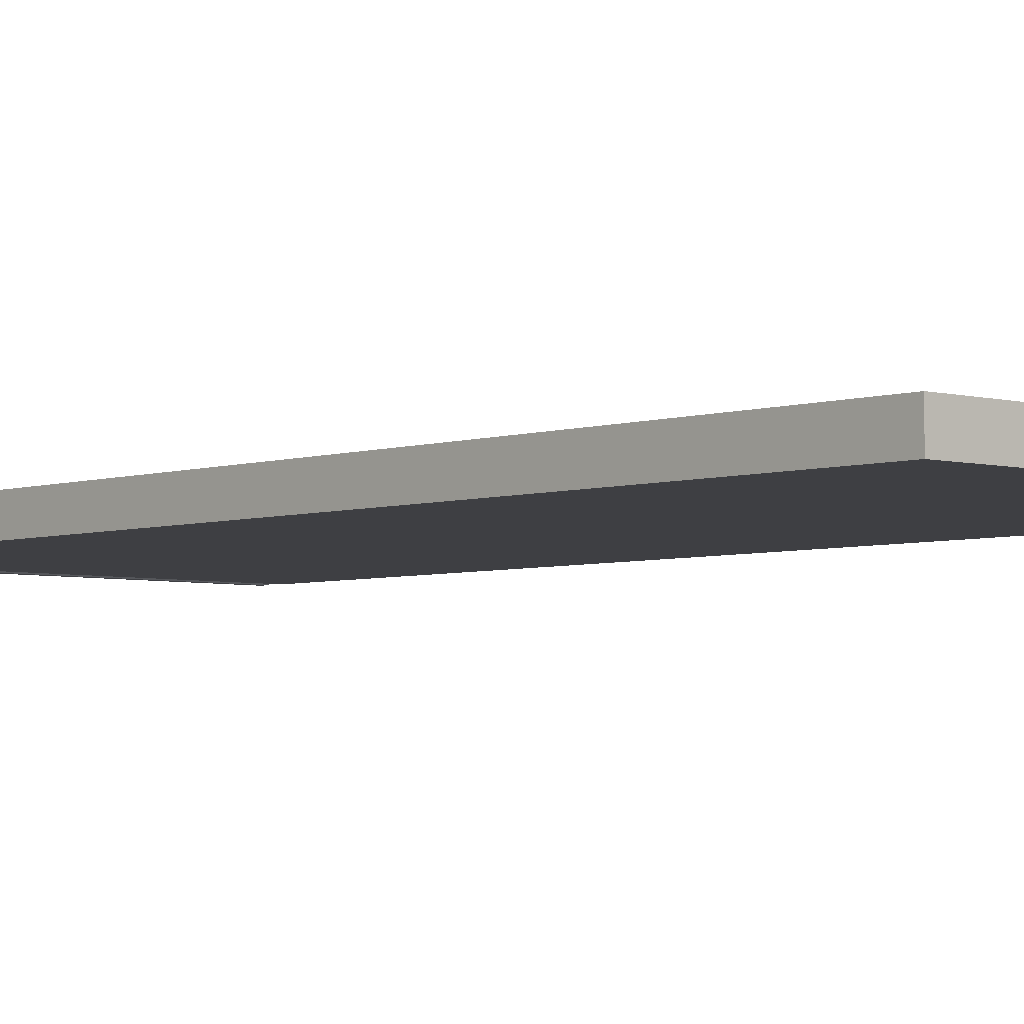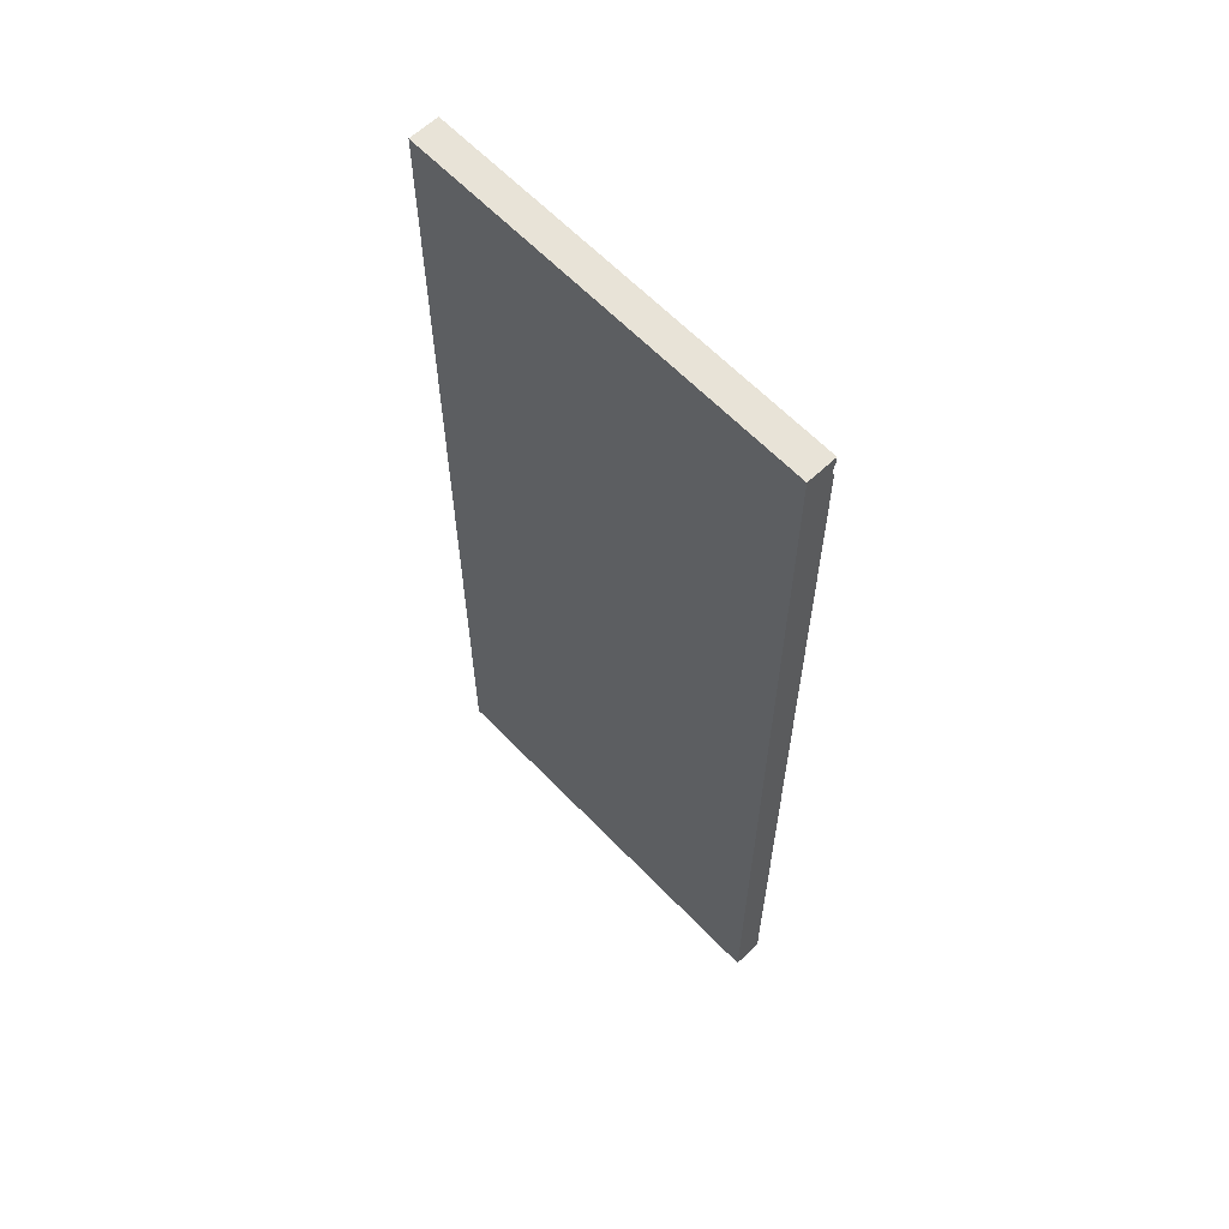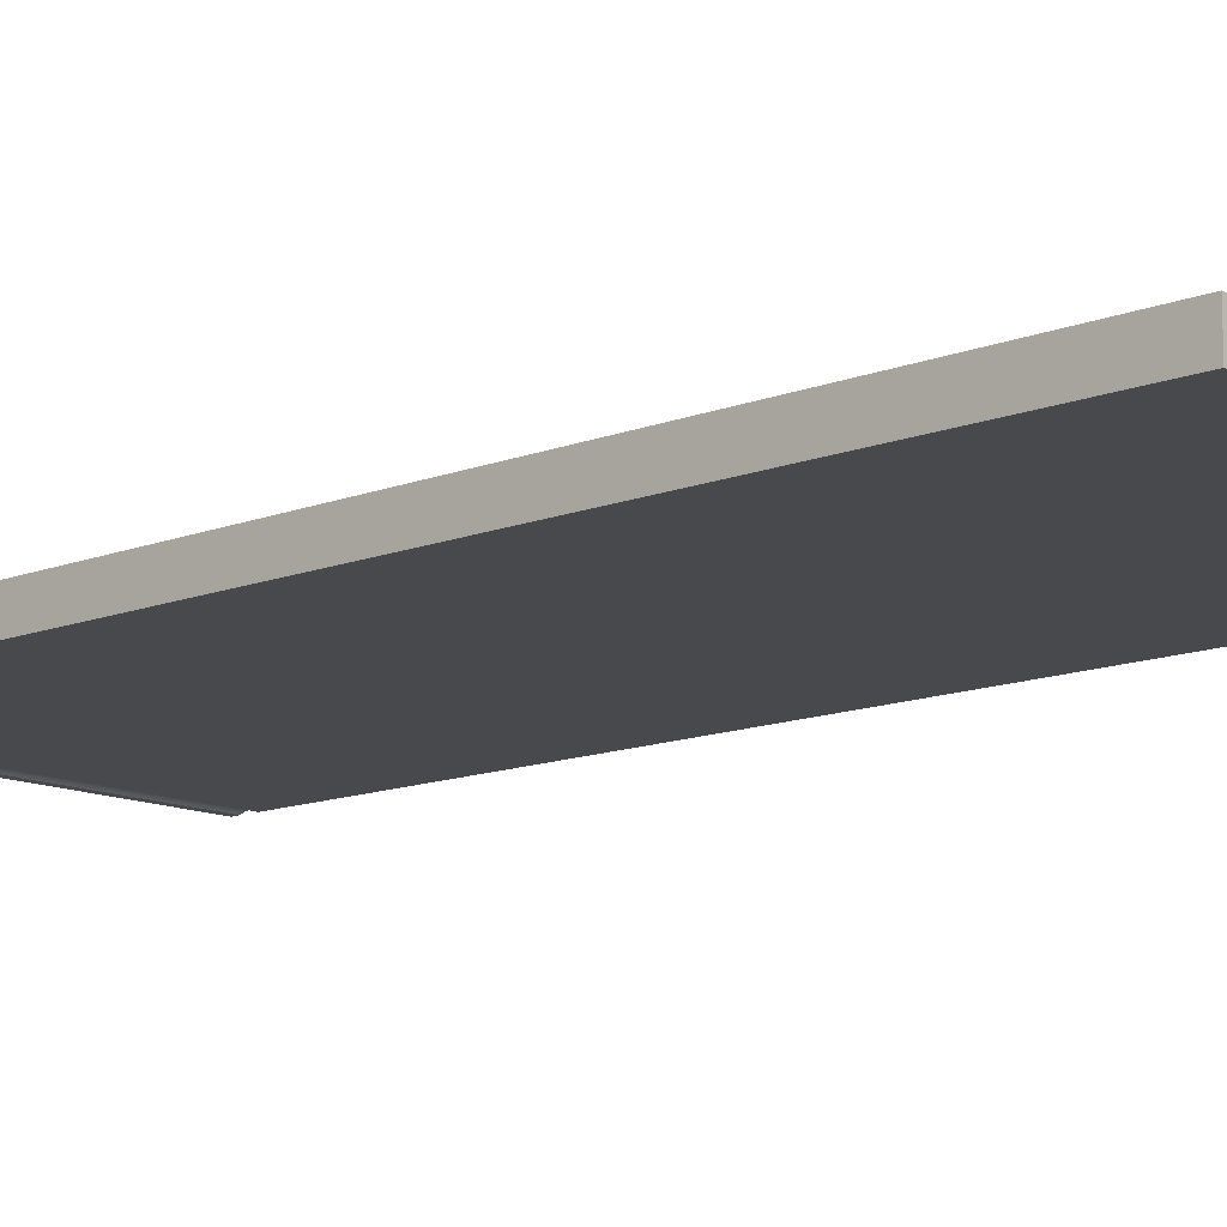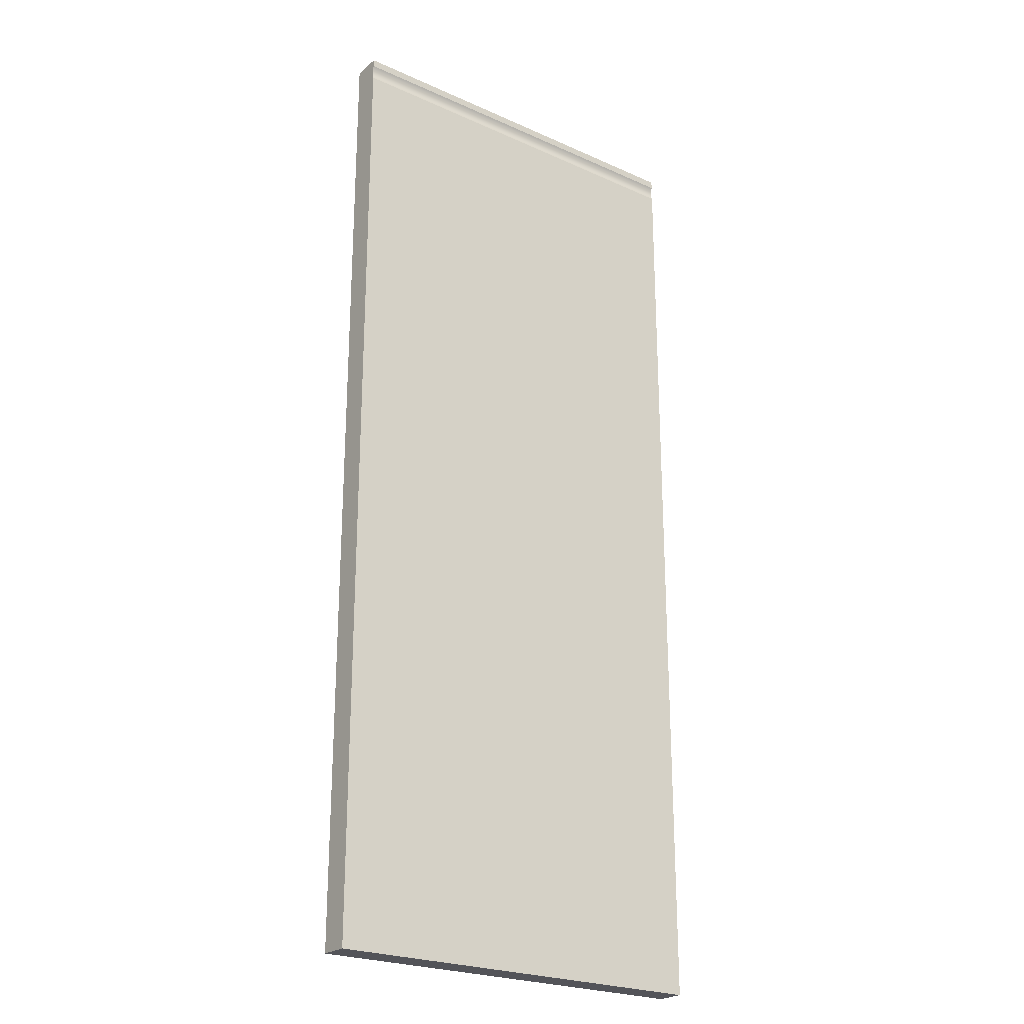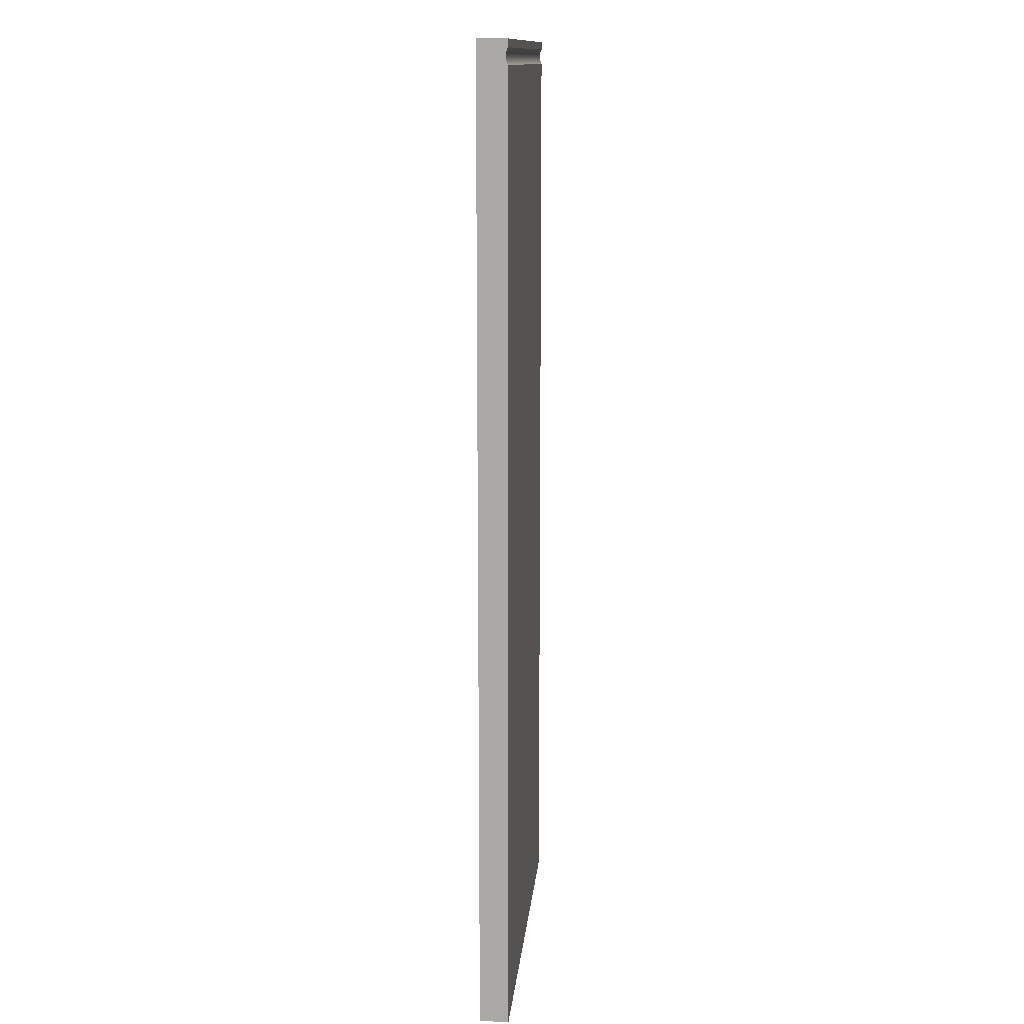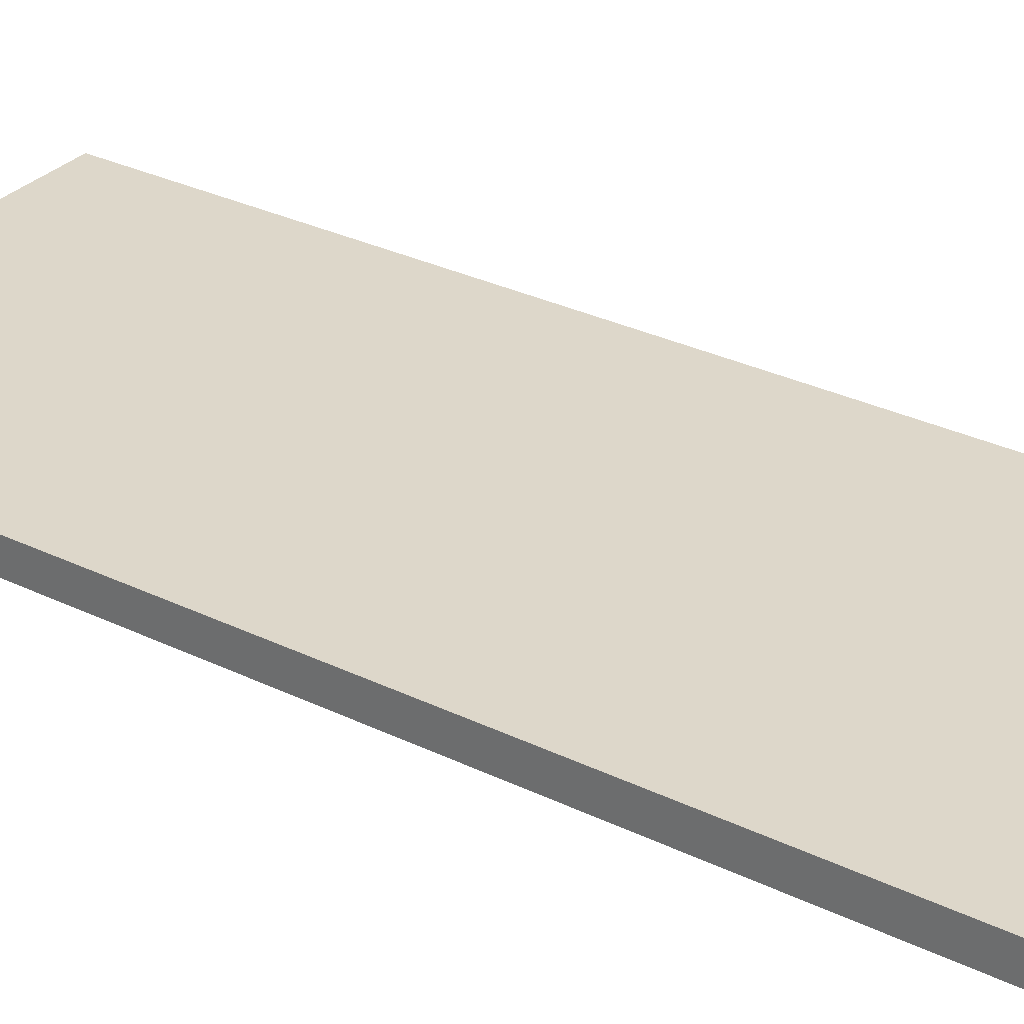
<metadata>
{"format":"obj","ext":"obj","renderer":"f3d","projection":"perspective","resolution":1024,"background":"white","views":[{"elev":-4.3,"azim":138.0,"up":"+Y"},{"elev":62.4,"azim":-133.7,"up":"+Z"},{"elev":-12.5,"azim":132.7,"up":"+Y"},{"elev":-23.9,"azim":-36.7,"up":"+Z"},{"elev":13.3,"azim":-84.8,"up":"+Z"},{"elev":30.9,"azim":124.8,"up":"+Y"}]}
</metadata>
<code>
o Group_720_1/Group_720/mesh43/mesh43-geometry#mesh43-geometry
v 0.3672 0.2315 0.4296
v 0.714 0.2063 0.4296
v 0.714 0.2315 0.4296
v 0.3672 0.2063 0.4296
v 0.714 0.2068 0.4218
v 0.714 0.2315 -0.4105
v 0.3672 0.2063 0.4229
v 0.714 0.2063 0.4229
v 0.714 0.2072 0.4207
v 0.3672 0.2315 -0.4105
v 0.714 0.2079 0.4162
v 0.3672 0.2068 0.4218
v 0.3672 0.2072 0.4207
v 0.714 0.2075 0.4196
v 0.3672 0.2063 -0.4105
v 0.3672 0.2079 0.4162
v 0.714 0.2079 0.4173
v 0.714 0.2079 0.415
v 0.3672 0.2075 0.4196
v 0.714 0.2077 0.4185
v 0.714 0.2063 -0.4105
v 0.3672 0.2063 0.4094
v 0.3672 0.2079 0.4173
v 0.3672 0.2079 0.415
v 0.714 0.2077 0.4138
v 0.3672 0.2077 0.4185
v 0.714 0.2063 0.4094
v 0.3672 0.2068 0.4105
v 0.3672 0.2077 0.4138
v 0.714 0.2075 0.4127
v 0.714 0.2068 0.4105
v 0.3672 0.2072 0.4116
v 0.3672 0.2075 0.4127
v 0.714 0.2072 0.4116
f 1 2 3
f 2 1 4
f 2 5 3
f 6 1 3
f 1 7 4
f 7 2 4
f 5 2 8
f 3 5 9
f 1 6 10
f 3 11 6
f 7 1 12
f 2 7 8
f 8 12 5
f 5 13 9
f 3 9 14
f 6 15 10
f 16 1 10
f 3 17 11
f 18 6 11
f 12 1 13
f 12 8 7
f 13 5 12
f 19 9 13
f 9 19 14
f 3 14 20
f 15 6 21
f 22 10 15
f 23 1 16
f 10 24 16
f 3 20 17
f 17 16 11
f 25 6 18
f 11 24 18
f 13 1 19
f 26 14 19
f 14 26 20
f 6 27 21
f 27 15 21
f 10 22 28
f 15 27 22
f 26 1 23
f 16 17 23
f 10 29 24
f 24 11 16
f 20 23 17
f 30 6 25
f 18 29 25
f 29 18 24
f 19 1 26
f 23 20 26
f 27 6 31
f 22 31 28
f 10 28 32
f 31 22 27
f 10 33 29
f 34 6 30
f 25 33 30
f 33 25 29
f 31 6 34
f 34 28 31
f 28 34 32
f 10 32 33
f 30 32 34
f 32 30 33
f 3 2 1
f 4 1 2
f 3 5 2
f 3 1 6
f 4 7 1
f 4 2 7
f 8 2 5
f 9 5 3
f 10 6 1
f 6 11 3
f 12 1 7
f 8 7 2
f 5 12 8
f 9 13 5
f 14 9 3
f 10 15 6
f 10 1 16
f 11 17 3
f 11 6 18
f 13 1 12
f 7 8 12
f 12 5 13
f 13 9 19
f 14 19 9
f 20 14 3
f 21 6 15
f 15 10 22
f 16 1 23
f 16 24 10
f 17 20 3
f 11 16 17
f 18 6 25
f 18 24 11
f 19 1 13
f 19 14 26
f 20 26 14
f 21 27 6
f 21 15 27
f 28 22 10
f 22 27 15
f 23 1 26
f 23 17 16
f 24 29 10
f 16 11 24
f 17 23 20
f 25 6 30
f 25 29 18
f 24 18 29
f 26 1 19
f 26 20 23
f 31 6 27
f 28 31 22
f 32 28 10
f 27 22 31
f 29 33 10
f 30 6 34
f 30 33 25
f 29 25 33
f 34 6 31
f 31 28 34
f 32 34 28
f 33 32 10
f 34 32 30
f 33 30 32

</code>
